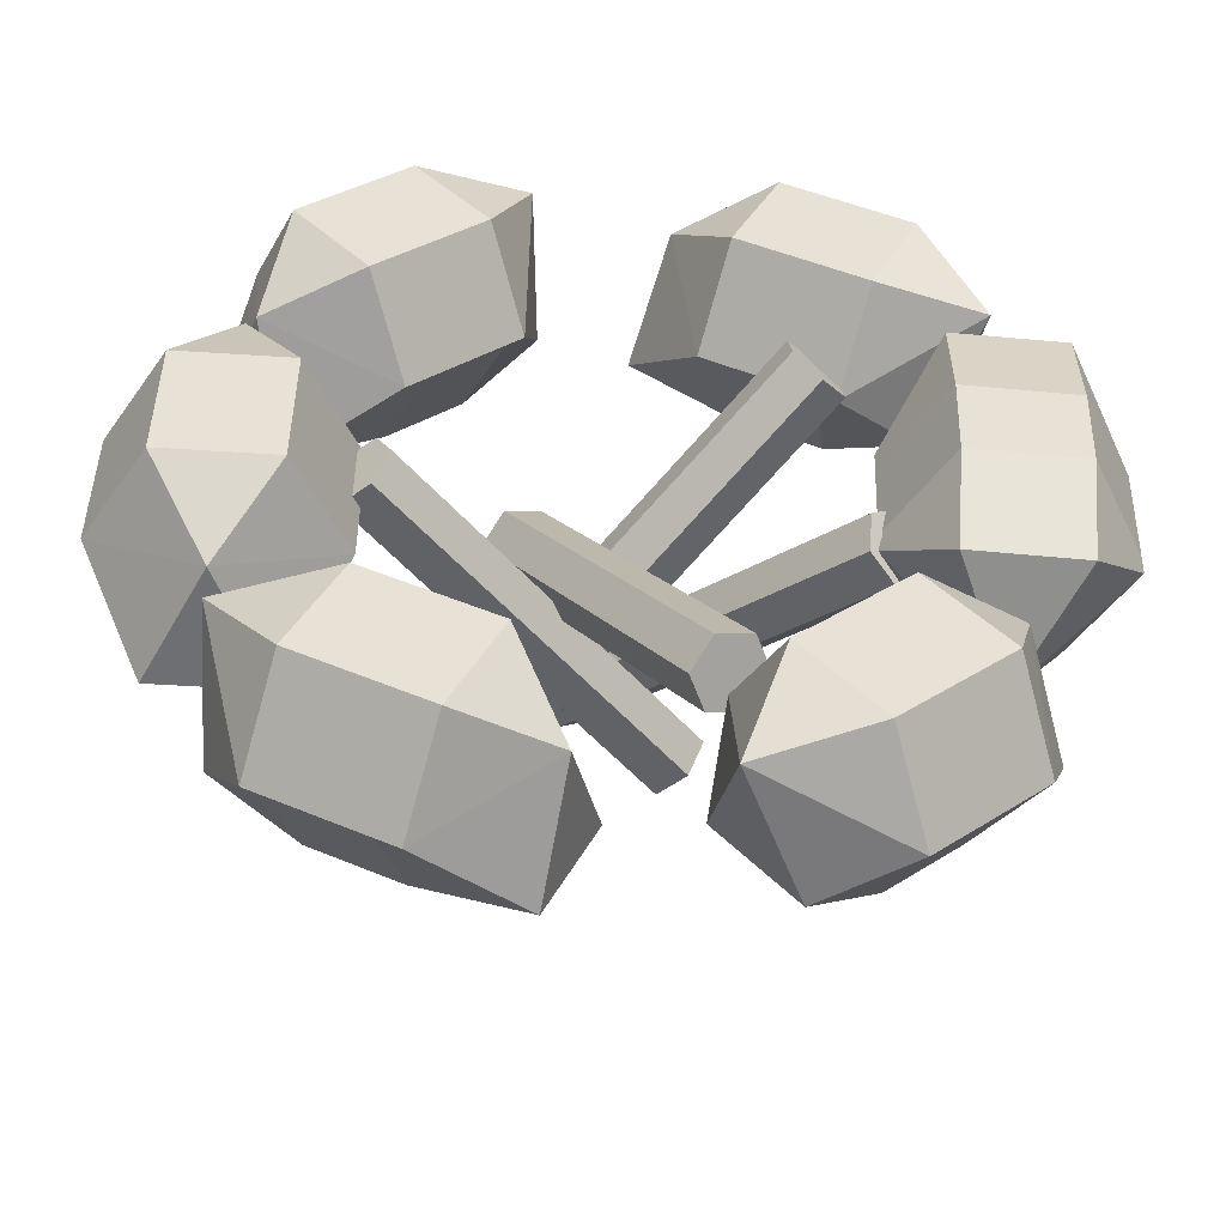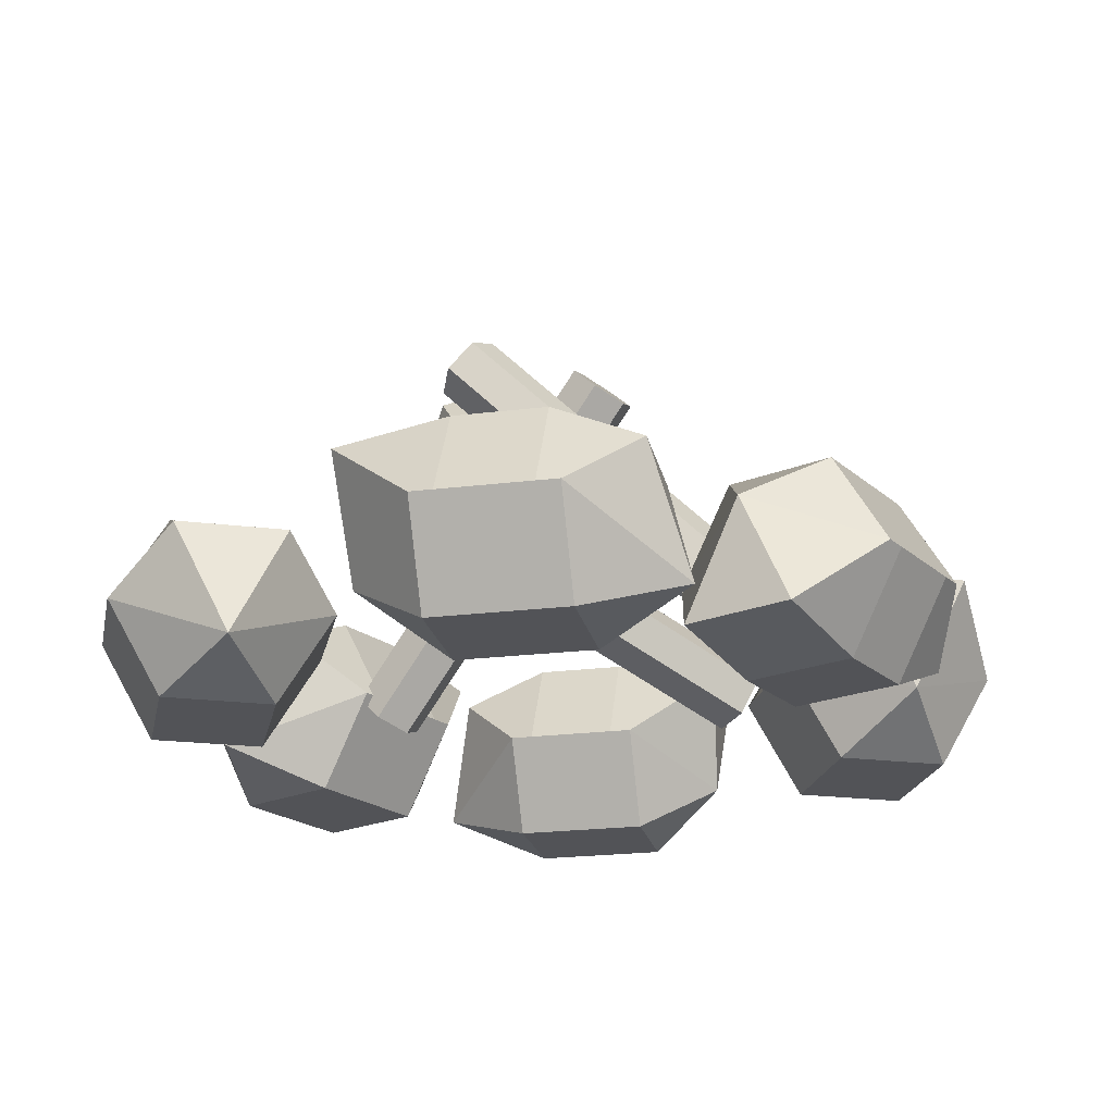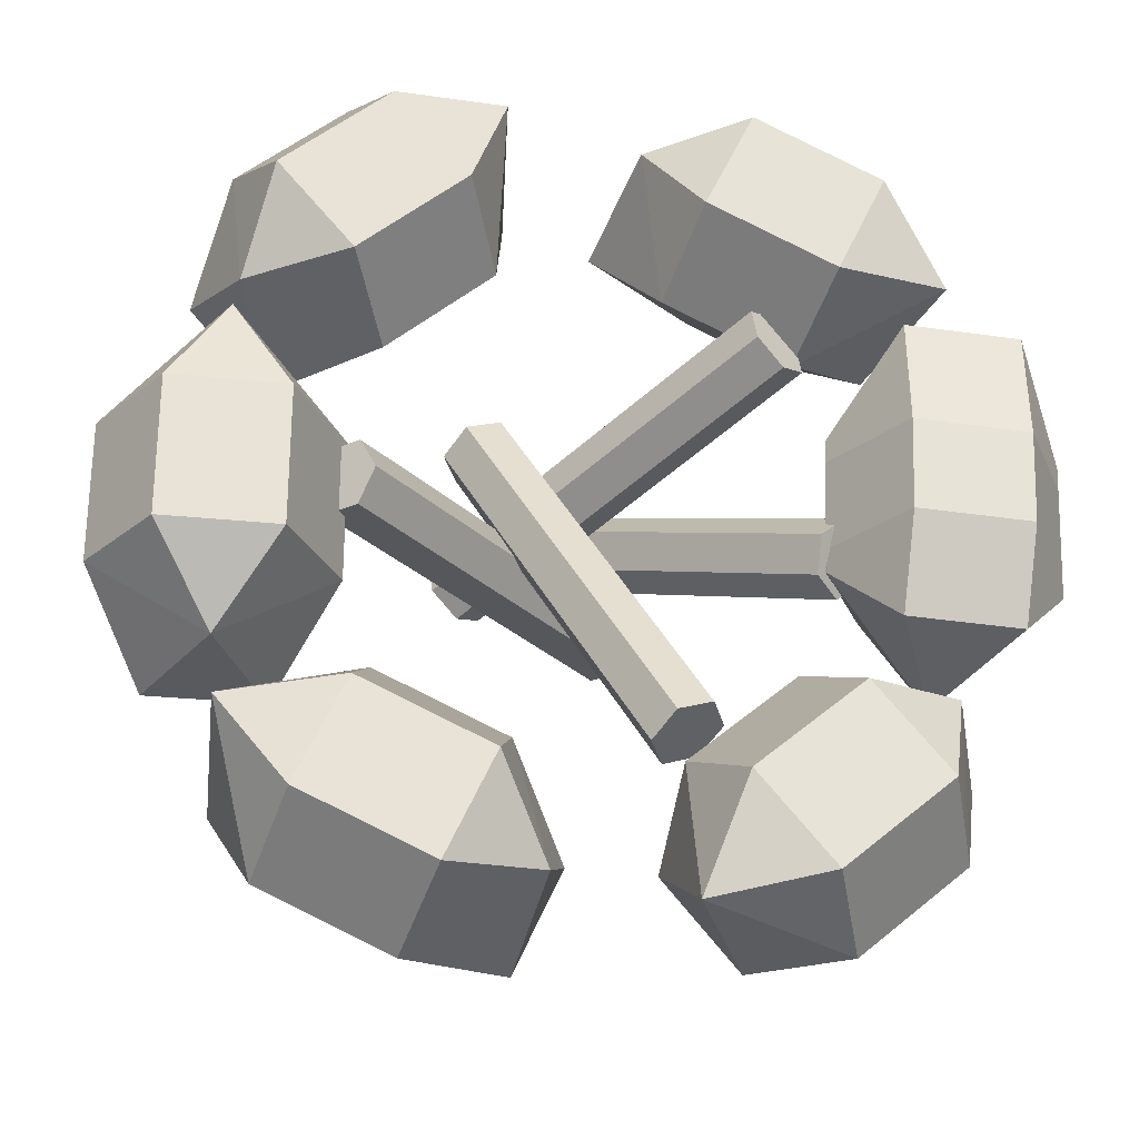
<metadata>
{"format":"obj","ext":"obj","renderer":"f3d","projection":"perspective","resolution":1024,"background":"white","views":[{"elev":-50.6,"azim":-4.1,"up":"+Z"},{"elev":-22.3,"azim":37.2,"up":"+Y"},{"elev":-26.9,"azim":-9.3,"up":"+Z"}]}
</metadata>
<code>
o Cylinder_3
v 0.568 0.03677 -0.07568
v -0.07892 0.7621 0.2534
v 0.5098 -0.02685 -0.04988
v 0.5098 -0.02685 -0.04988
v -0.1371 0.6985 0.2792
v -0.1371 0.6985 0.2792
v 0.5724 0.002879 0.007578
v 0.5724 0.002879 0.007578
v -0.07456 0.7282 0.3367
v -0.07456 0.7282 0.3367
v 0.6306 0.0665 -0.01822
v 0.6306 0.0665 -0.01822
v -0.01636 0.7918 0.3109
v -0.01636 0.7918 0.3109
v 0.6262 0.1004 -0.1015
v 0.6262 0.1004 -0.1015
v -0.02072 0.8257 0.2276
v -0.02072 0.8257 0.2276
v 0.5636 0.07065 -0.1589
v 0.5636 0.07065 -0.1589
v -0.08329 0.796 0.1702
v -0.08329 0.796 0.1702
v 0.5054 0.007037 -0.1331
v 0.5054 0.007037 -0.1331
v -0.1415 0.7324 0.196
v -0.1415 0.7324 0.196
f 7 3 1
f 8 9 5 4
f 11 7 1
f 12 13 9 8
f 15 11 1
f 16 17 13 12
f 19 15 1
f 20 21 17 16
f 23 19 1
f 24 25 21 20
f 3 23 1
f 4 5 25 24
f 10 2 6
f 14 2 10
f 18 2 14
f 22 2 18
f 26 2 22
f 6 2 26
o Cylinder_2
v 0.419 -0.05497 0.4135
v -0.2118 0.6915 0.101
v 0.3603 -0.1167 0.3845
v 0.3603 -0.1167 0.3845
v -0.2705 0.6298 0.07191
v -0.2705 0.6298 0.07191
v 0.3551 -0.08585 0.4688
v 0.3551 -0.08585 0.4688
v -0.2758 0.6607 0.1563
v -0.2758 0.6607 0.1563
v 0.4137 -0.0241 0.4979
v 0.4137 -0.0241 0.4979
v -0.2171 0.7224 0.1853
v -0.2171 0.7224 0.1853
v 0.4777 0.006775 0.4426
v 0.4777 0.006775 0.4426
v -0.1532 0.7533 0.13
v -0.1532 0.7533 0.13
v 0.4829 -0.0241 0.3582
v 0.4829 -0.0241 0.3582
v -0.1479 0.7224 0.04567
v -0.1479 0.7224 0.04567
v 0.4243 -0.08585 0.3292
v 0.4243 -0.08585 0.3292
v -0.2066 0.6607 0.0166
v -0.2066 0.6607 0.0166
f 33 29 27
f 34 35 31 30
f 37 33 27
f 38 39 35 34
f 41 37 27
f 42 43 39 38
f 45 41 27
f 46 47 43 42
f 49 45 27
f 50 51 47 46
f 29 49 27
f 30 31 51 50
f 36 28 32
f 40 28 36
f 44 28 40
f 48 28 44
f 52 28 48
f 32 28 52
o Cylinder_1
v 0.2118 0.01682 -0.5242
v -0.1941 0.408 0.3332
v 0.174 -0.06278 -0.5058
v 0.174 -0.06278 -0.5058
v -0.2318 0.3284 0.3516
v -0.2318 0.3284 0.3516
v 0.2566 -0.04398 -0.4753
v 0.2566 -0.04398 -0.4753
v -0.1493 0.3472 0.3821
v -0.1493 0.3472 0.3821
v 0.2943 0.03562 -0.4937
v 0.2943 0.03562 -0.4937
v -0.1115 0.4268 0.3637
v -0.1115 0.4268 0.3637
v 0.2495 0.09641 -0.5427
v 0.2495 0.09641 -0.5427
v -0.1563 0.4876 0.3147
v -0.1563 0.4876 0.3147
v 0.167 0.07761 -0.5732
v 0.167 0.07761 -0.5732
v -0.2389 0.4688 0.2842
v -0.2389 0.4688 0.2842
v 0.1292 -0.001986 -0.5547
v 0.1292 -0.001986 -0.5547
v -0.2766 0.3892 0.3027
v -0.2766 0.3892 0.3027
f 59 55 53
f 60 61 57 56
f 63 59 53
f 64 65 61 60
f 67 63 53
f 68 69 65 64
f 71 67 53
f 72 73 69 68
f 75 71 53
f 76 77 73 72
f 55 75 53
f 56 57 77 76
f 62 54 58
f 66 54 62
f 70 54 66
f 74 54 70
f 78 54 74
f 58 54 78
o Cylinder
v -0.5374 -0.01767 0.002735
v 0.1666 0.7288 0.002735
v -0.4719 -0.07942 0.002735
v -0.4719 -0.07942 0.002735
v 0.2321 0.6671 0.002735
v 0.2321 0.6671 0.002735
v -0.5047 -0.04855 -0.07521
v -0.5047 -0.04855 -0.07521
v 0.1994 0.698 -0.07521
v 0.1994 0.698 -0.07521
v -0.5701 0.0132 -0.07521
v -0.5701 0.0132 -0.07521
v 0.1339 0.7597 -0.07521
v 0.1339 0.7597 -0.07521
v -0.6029 0.04408 0.002735
v -0.6029 0.04408 0.002735
v 0.1012 0.7906 0.002735
v 0.1012 0.7906 0.002735
v -0.5701 0.0132 0.08068
v -0.5701 0.0132 0.08068
v 0.1339 0.7597 0.08068
v 0.1339 0.7597 0.08068
v -0.5047 -0.04855 0.08068
v -0.5047 -0.04855 0.08068
v 0.1994 0.698 0.08068
v 0.1994 0.698 0.08068
f 85 81 79
f 86 87 83 82
f 89 85 79
f 90 91 87 86
f 93 89 79
f 94 95 91 90
f 97 93 79
f 98 99 95 94
f 101 97 79
f 102 103 99 98
f 81 101 79
f 82 83 103 102
f 88 80 84
f 92 80 88
f 96 80 92
f 100 80 96
f 104 80 100
f 84 80 104
o Capsule_6
v 0.7974 -0.1353 0.5411
v 0.1092 -0.08964 0.8645
v 0.4697 0.01523 0.3968
v 0.4199 0.01522 0.4202
v 0.3701 0.01521 0.4436
v 0.3204 0.01521 0.467
v 0.2706 0.0152 0.4904
v 0.2208 0.0152 0.5138
v 0.171 0.01519 0.5371
v 0.5271 -0.2186 0.5189
v 0.4773 -0.2186 0.5423
v 0.4275 -0.2186 0.5657
v 0.3778 -0.2187 0.5891
v 0.328 -0.2187 0.6125
v 0.2782 -0.2187 0.6359
v 0.2284 -0.2187 0.6593
v 0.6419 -0.2187 0.7633
v 0.5921 -0.2187 0.7867
v 0.5423 -0.2187 0.8101
v 0.4926 -0.2187 0.8335
v 0.4428 -0.2187 0.8569
v 0.393 -0.2187 0.8802
v 0.3432 -0.2187 0.9036
v 0.6993 0.01509 0.8856
v 0.6495 0.01508 0.909
v 0.5998 0.01507 0.9323
v 0.55 0.01507 0.9557
v 0.5002 0.01506 0.9791
v 0.4504 0.01505 1.003
v 0.4006 0.01505 1.026
v 0.785 0.1589 0.6962
v 0.5921 0.2489 0.7868
v 0.5423 0.2489 0.8102
v 0.4926 0.2489 0.8336
v 0.4428 0.2489 0.857
v 0.393 0.2489 0.8804
v 0.1484 0.196 0.9953
v 0.6702 0.159 0.4518
v 0.4773 0.249 0.5425
v 0.4275 0.249 0.5658
v 0.3778 0.249 0.5892
v 0.328 0.249 0.6126
v 0.2782 0.249 0.636
v 0.03362 0.1961 0.7509
f 114 107 105
f 114 115 108 107
f 115 116 109 108
f 116 117 110 109
f 117 118 111 110
f 118 119 112 111
f 119 120 113 112
f 120 106 113
f 121 114 105
f 121 122 115 114
f 122 123 116 115
f 123 124 117 116
f 124 125 118 117
f 125 126 119 118
f 126 127 120 119
f 127 106 120
f 128 121 105
f 128 129 122 121
f 129 130 123 122
f 130 131 124 123
f 131 132 125 124
f 132 133 126 125
f 133 134 127 126
f 134 106 127
f 135 128 105
f 135 136 129 128
f 136 137 130 129
f 137 138 131 130
f 138 139 132 131
f 139 140 133 132
f 140 141 134 133
f 141 106 134
f 142 135 105
f 142 143 136 135
f 143 144 137 136
f 144 145 138 137
f 145 146 139 138
f 146 147 140 139
f 147 148 141 140
f 148 106 141
f 107 142 105
f 107 108 143 142
f 108 109 144 143
f 109 110 145 144
f 110 111 146 145
f 111 112 147 146
f 112 113 148 147
f 113 106 148
o Capsule_5
v 0.2002 -0.1349 -0.9478
v 0.7796 -0.08926 -0.4553
v 0.2046 0.01551 -0.5896
v 0.2465 0.0155 -0.554
v 0.2884 0.01549 -0.5184
v 0.3303 0.01548 -0.4828
v 0.3722 0.01547 -0.4471
v 0.4141 0.01546 -0.4115
v 0.456 0.01545 -0.3759
v 0.292 -0.2183 -0.6926
v 0.3339 -0.2183 -0.6569
v 0.3758 -0.2183 -0.6213
v 0.4177 -0.2183 -0.5857
v 0.4597 -0.2183 -0.5501
v 0.5016 -0.2183 -0.5144
v 0.5435 -0.2183 -0.4788
v 0.4669 -0.2182 -0.8983
v 0.5088 -0.2182 -0.8627
v 0.5507 -0.2182 -0.827
v 0.5926 -0.2183 -0.7914
v 0.6345 -0.2183 -0.7558
v 0.6764 -0.2183 -0.7202
v 0.7183 -0.2183 -0.6845
v 0.5543 0.01563 -1.001
v 0.5962 0.01562 -0.9654
v 0.6381 0.01561 -0.9298
v 0.6801 0.0156 -0.8942
v 0.722 0.01559 -0.8586
v 0.7639 0.01558 -0.823
v 0.8058 0.01557 -0.7873
v 0.3465 0.1594 -1.001
v 0.5088 0.2494 -0.8625
v 0.5507 0.2494 -0.8269
v 0.5926 0.2494 -0.7913
v 0.6345 0.2494 -0.7557
v 0.6764 0.2494 -0.72
v 0.8823 0.1964 -0.545
v 0.1716 0.1594 -0.7948
v 0.3339 0.2494 -0.6568
v 0.3758 0.2493 -0.6212
v 0.4177 0.2493 -0.5856
v 0.4597 0.2493 -0.5499
v 0.5016 0.2493 -0.5143
v 0.7074 0.1964 -0.3393
f 158 151 149
f 158 159 152 151
f 159 160 153 152
f 160 161 154 153
f 161 162 155 154
f 162 163 156 155
f 163 164 157 156
f 164 150 157
f 165 158 149
f 165 166 159 158
f 166 167 160 159
f 167 168 161 160
f 168 169 162 161
f 169 170 163 162
f 170 171 164 163
f 171 150 164
f 172 165 149
f 172 173 166 165
f 173 174 167 166
f 174 175 168 167
f 175 176 169 168
f 176 177 170 169
f 177 178 171 170
f 178 150 171
f 179 172 149
f 179 180 173 172
f 180 181 174 173
f 181 182 175 174
f 182 183 176 175
f 183 184 177 176
f 184 185 178 177
f 185 150 178
f 186 179 149
f 186 187 180 179
f 187 188 181 180
f 188 189 182 181
f 189 190 183 182
f 190 191 184 183
f 191 192 185 184
f 192 150 185
f 151 186 149
f 151 152 187 186
f 152 153 188 187
f 153 154 189 188
f 154 155 190 189
f 155 156 191 190
f 156 157 192 191
f 157 150 192
o Capsule_4
v 0.7849 0.166 -0.368
v 0.8167 0.12 0.3917
v 1.065 0.0159 -0.1443
v 1.067 0.01589 -0.0893
v 1.069 0.01587 -0.03435
v 1.072 0.01586 0.0206
v 1.074 0.01584 0.07555
v 1.076 0.01582 0.1305
v 1.079 0.01581 0.1855
v 0.9294 0.2495 -0.1385
v 0.9317 0.2495 -0.08359
v 0.934 0.2494 -0.02864
v 0.9363 0.2494 0.02631
v 0.9386 0.2494 0.08127
v 0.9409 0.2494 0.1362
v 0.9432 0.2494 0.1912
v 0.6597 0.2489 -0.1273
v 0.662 0.2489 -0.07234
v 0.6643 0.2489 -0.01739
v 0.6666 0.2489 0.03757
v 0.6689 0.2489 0.09252
v 0.6711 0.2489 0.1475
v 0.6734 0.2489 0.2024
v 0.5252 0.01486 -0.1217
v 0.5275 0.01484 -0.0668
v 0.5298 0.01483 -0.01184
v 0.5321 0.01481 0.04311
v 0.5344 0.0148 0.09806
v 0.5367 0.01478 0.153
v 0.539 0.01476 0.208
v 0.6538 -0.1286 -0.2854
v 0.6629 -0.2187 -0.07251
v 0.6652 -0.2187 -0.01756
v 0.6675 -0.2188 0.03739
v 0.6697 -0.2188 0.09235
v 0.672 -0.2188 0.1473
v 0.6832 -0.166 0.4173
v 0.9236 -0.1281 -0.2966
v 0.9326 -0.2182 -0.08376
v 0.9349 -0.2182 -0.02881
v 0.9372 -0.2182 0.02614
v 0.9395 -0.2182 0.08109
v 0.9418 -0.2183 0.136
v 0.953 -0.1655 0.4061
f 202 195 193
f 202 203 196 195
f 203 204 197 196
f 204 205 198 197
f 205 206 199 198
f 206 207 200 199
f 207 208 201 200
f 208 194 201
f 209 202 193
f 209 210 203 202
f 210 211 204 203
f 211 212 205 204
f 212 213 206 205
f 213 214 207 206
f 214 215 208 207
f 215 194 208
f 216 209 193
f 216 217 210 209
f 217 218 211 210
f 218 219 212 211
f 219 220 213 212
f 220 221 214 213
f 221 222 215 214
f 222 194 215
f 223 216 193
f 223 224 217 216
f 224 225 218 217
f 225 226 219 218
f 226 227 220 219
f 227 228 221 220
f 228 229 222 221
f 229 194 222
f 230 223 193
f 230 231 224 223
f 231 232 225 224
f 232 233 226 225
f 233 234 227 226
f 234 235 228 227
f 235 236 229 228
f 236 194 229
f 195 230 193
f 195 196 231 230
f 196 197 232 231
f 197 198 233 232
f 198 199 234 233
f 199 200 235 234
f 200 201 236 235
f 201 194 236
o Capsule_2
v -0.7868 -0.1353 -0.5704
v -0.09597 -0.08964 -0.8883
v -0.4602 0.01523 -0.4235
v -0.4102 0.01522 -0.4465
v -0.3602 0.01521 -0.4695
v -0.3103 0.01521 -0.4925
v -0.2603 0.0152 -0.5155
v -0.2103 0.0152 -0.5385
v -0.1604 0.01519 -0.5615
v -0.5166 -0.2186 -0.5461
v -0.4666 -0.2186 -0.5691
v -0.4167 -0.2186 -0.5921
v -0.3667 -0.2187 -0.6151
v -0.3167 -0.2187 -0.6381
v -0.2668 -0.2187 -0.6611
v -0.2168 -0.2187 -0.684
v -0.6294 -0.2187 -0.7914
v -0.5795 -0.2187 -0.8144
v -0.5295 -0.2187 -0.8374
v -0.4796 -0.2187 -0.8604
v -0.4296 -0.2187 -0.8833
v -0.3796 -0.2187 -0.9063
v -0.3297 -0.2187 -0.9293
v -0.6859 0.01509 -0.9141
v -0.6359 0.01508 -0.9371
v -0.5859 0.01507 -0.9601
v -0.536 0.01507 -0.9831
v -0.486 0.01506 -1.006
v -0.436 0.01505 -1.029
v -0.3861 0.01505 -1.052
v -0.773 0.1589 -0.7254
v -0.5795 0.2489 -0.8145
v -0.5295 0.2489 -0.8375
v -0.4796 0.2489 -0.8605
v -0.4296 0.2489 -0.8835
v -0.3796 0.2489 -0.9065
v -0.1341 0.196 -1.019
v -0.6602 0.159 -0.4801
v -0.4666 0.249 -0.5692
v -0.4167 0.249 -0.5922
v -0.3667 0.249 -0.6152
v -0.3167 0.249 -0.6382
v -0.2668 0.249 -0.6612
v -0.02128 0.1961 -0.7741
f 246 239 237
f 246 247 240 239
f 247 248 241 240
f 248 249 242 241
f 249 250 243 242
f 250 251 244 243
f 251 252 245 244
f 252 238 245
f 253 246 237
f 253 254 247 246
f 254 255 248 247
f 255 256 249 248
f 256 257 250 249
f 257 258 251 250
f 258 259 252 251
f 259 238 252
f 260 253 237
f 260 261 254 253
f 261 262 255 254
f 262 263 256 255
f 263 264 257 256
f 264 265 258 257
f 265 266 259 258
f 266 238 259
f 267 260 237
f 267 268 261 260
f 268 269 262 261
f 269 270 263 262
f 270 271 264 263
f 271 272 265 264
f 272 273 266 265
f 273 238 266
f 274 267 237
f 274 275 268 267
f 275 276 269 268
f 276 277 270 269
f 277 278 271 270
f 278 279 272 271
f 279 280 273 272
f 280 238 273
f 239 274 237
f 239 240 275 274
f 240 241 276 275
f 241 242 277 276
f 242 243 278 277
f 243 244 279 278
f 244 245 280 279
f 245 238 280
o Capsule_1
v -0.2067 -0.1349 0.9293
v -0.7821 -0.08926 0.4322
v -0.2083 0.01552 0.5712
v -0.2499 0.01551 0.5352
v -0.2915 0.0155 0.4992
v -0.3331 0.01549 0.4633
v -0.3747 0.01547 0.4273
v -0.4164 0.01546 0.3914
v -0.458 0.01545 0.3554
v -0.2965 -0.2183 0.6734
v -0.3381 -0.2183 0.6374
v -0.3798 -0.2183 0.6015
v -0.4214 -0.2183 0.5655
v -0.463 -0.2183 0.5296
v -0.5046 -0.2183 0.4936
v -0.5462 -0.2183 0.4576
v -0.473 -0.2182 0.8777
v -0.5147 -0.2182 0.8417
v -0.5563 -0.2182 0.8058
v -0.5979 -0.2183 0.7698
v -0.6395 -0.2183 0.7339
v -0.6811 -0.2183 0.6979
v -0.7228 -0.2183 0.662
v -0.5613 0.01563 0.9798
v -0.6029 0.01562 0.9438
v -0.6445 0.01561 0.9079
v -0.6861 0.0156 0.8719
v -0.7278 0.01559 0.836
v -0.7694 0.01558 0.8
v -0.811 0.01557 0.764
v -0.3534 0.1594 0.9809
v -0.5147 0.2494 0.8416
v -0.5563 0.2494 0.8056
v -0.5979 0.2494 0.7697
v -0.6395 0.2494 0.7337
v -0.6811 0.2494 0.6978
v -0.8856 0.1964 0.5211
v -0.1769 0.1594 0.7766
v -0.3381 0.2494 0.6373
v -0.3798 0.2494 0.6013
v -0.4214 0.2493 0.5654
v -0.463 0.2493 0.5294
v -0.5046 0.2493 0.4935
v -0.7091 0.1964 0.3168
f 290 283 281
f 290 291 284 283
f 291 292 285 284
f 292 293 286 285
f 293 294 287 286
f 294 295 288 287
f 295 296 289 288
f 296 282 289
f 297 290 281
f 297 298 291 290
f 298 299 292 291
f 299 300 293 292
f 300 301 294 293
f 301 302 295 294
f 302 303 296 295
f 303 282 296
f 304 297 281
f 304 305 298 297
f 305 306 299 298
f 306 307 300 299
f 307 308 301 300
f 308 309 302 301
f 309 310 303 302
f 310 282 303
f 311 304 281
f 311 312 305 304
f 312 313 306 305
f 313 314 307 306
f 314 315 308 307
f 315 316 309 308
f 316 317 310 309
f 317 282 310
f 318 311 281
f 318 319 312 311
f 319 320 313 312
f 320 321 314 313
f 321 322 315 314
f 322 323 316 315
f 323 324 317 316
f 324 282 317
f 283 318 281
f 283 284 319 318
f 284 285 320 319
f 285 286 321 320
f 286 287 322 321
f 287 288 323 322
f 288 289 324 323
f 289 282 324
o Capsule
v -0.7953 -0.1351 0.3391
v -0.7953 -0.0895 -0.4213
v -0.5253 0.01538 0.1038
v -0.5253 0.01537 0.04877
v -0.5253 0.01535 -0.006234
v -0.5253 0.01533 -0.06123
v -0.5253 0.01532 -0.1162
v -0.5253 0.0153 -0.1712
v -0.5253 0.01529 -0.2262
v -0.6603 -0.2184 0.1038
v -0.6603 -0.2185 0.04883
v -0.6603 -0.2185 -0.006166
v -0.6603 -0.2185 -0.06117
v -0.6603 -0.2185 -0.1162
v -0.6603 -0.2185 -0.1712
v -0.6603 -0.2185 -0.2262
v -0.9303 -0.2184 0.1038
v -0.9303 -0.2185 0.04883
v -0.9303 -0.2185 -0.006166
v -0.9303 -0.2185 -0.06117
v -0.9303 -0.2185 -0.1162
v -0.9303 -0.2185 -0.1712
v -0.9303 -0.2185 -0.2262
v -1.065 0.01538 0.1038
v -1.065 0.01537 0.04877
v -1.065 0.01535 -0.006234
v -1.065 0.01533 -0.06123
v -1.065 0.01532 -0.1162
v -1.065 0.0153 -0.1712
v -1.065 0.01529 -0.2262
v -0.9303 0.1592 0.2618
v -0.9303 0.2492 0.0487
v -0.9303 0.2492 -0.006301
v -0.9303 0.2492 -0.0613
v -0.9303 0.2491 -0.1163
v -0.9303 0.2491 -0.1713
v -0.9303 0.1962 -0.4415
v -0.6603 0.1592 0.2618
v -0.6603 0.2492 0.0487
v -0.6603 0.2492 -0.006301
v -0.6603 0.2492 -0.0613
v -0.6603 0.2491 -0.1163
v -0.6603 0.2491 -0.1713
v -0.6603 0.1962 -0.4415
f 334 327 325
f 334 335 328 327
f 335 336 329 328
f 336 337 330 329
f 337 338 331 330
f 338 339 332 331
f 339 340 333 332
f 340 326 333
f 341 334 325
f 341 342 335 334
f 342 343 336 335
f 343 344 337 336
f 344 345 338 337
f 345 346 339 338
f 346 347 340 339
f 347 326 340
f 348 341 325
f 348 349 342 341
f 349 350 343 342
f 350 351 344 343
f 351 352 345 344
f 352 353 346 345
f 353 354 347 346
f 354 326 347
f 355 348 325
f 355 356 349 348
f 356 357 350 349
f 357 358 351 350
f 358 359 352 351
f 359 360 353 352
f 360 361 354 353
f 361 326 354
f 362 355 325
f 362 363 356 355
f 363 364 357 356
f 364 365 358 357
f 365 366 359 358
f 366 367 360 359
f 367 368 361 360
f 368 326 361
f 327 362 325
f 327 328 363 362
f 328 329 364 363
f 329 330 365 364
f 330 331 366 365
f 331 332 367 366
f 332 333 368 367
f 333 326 368

</code>
